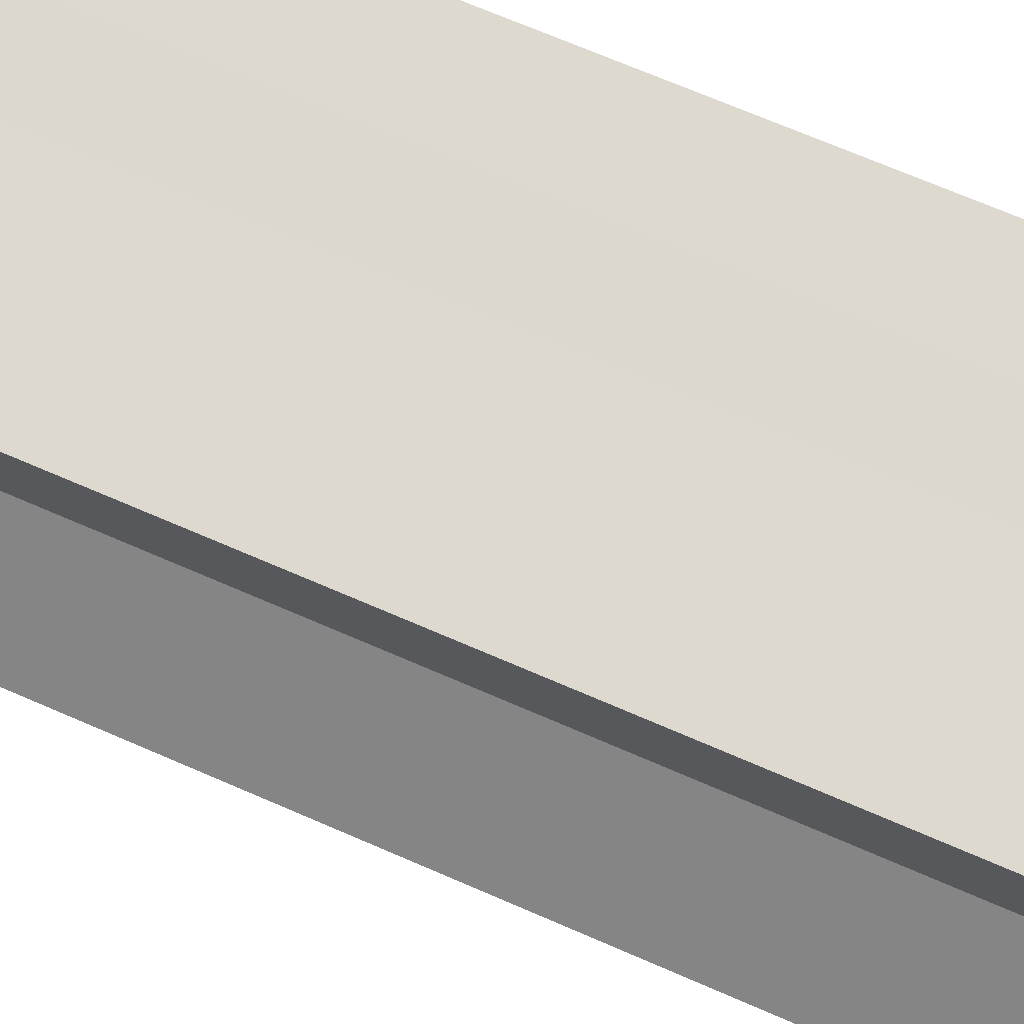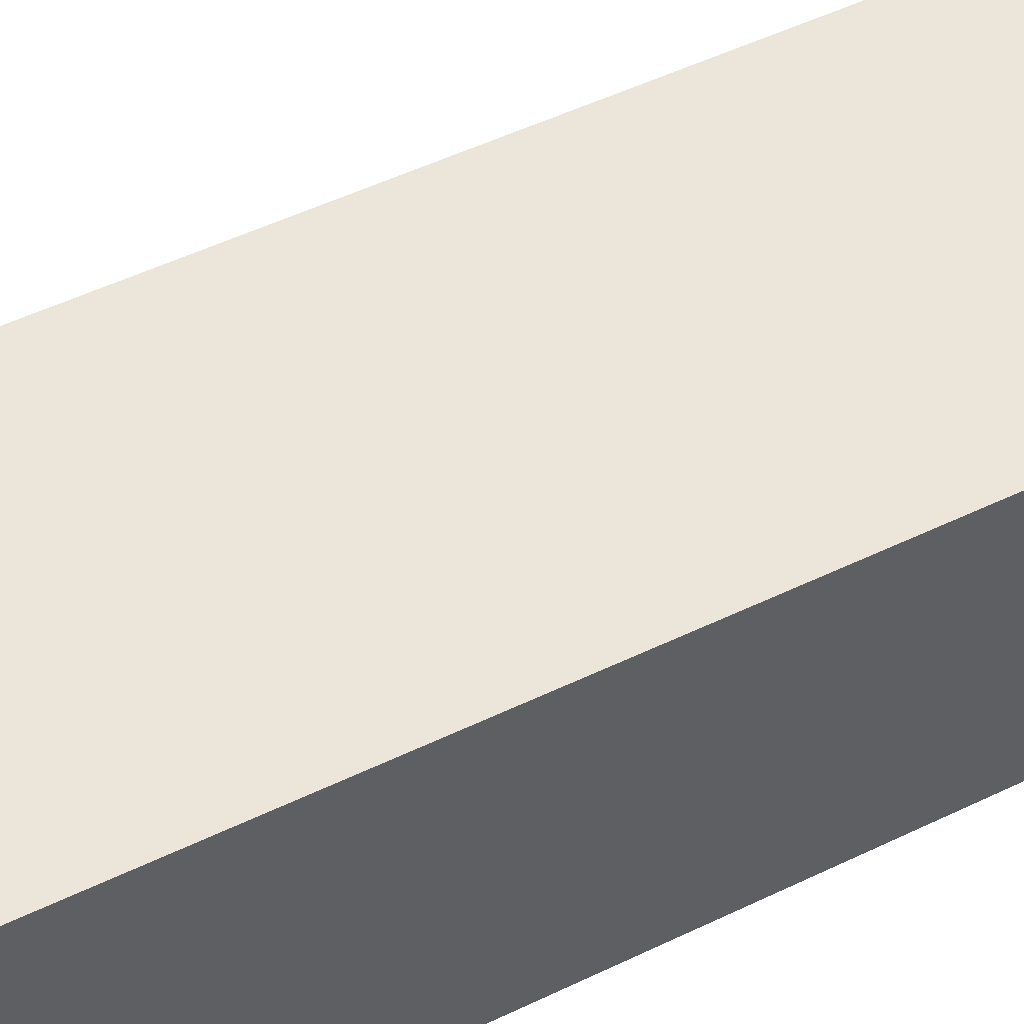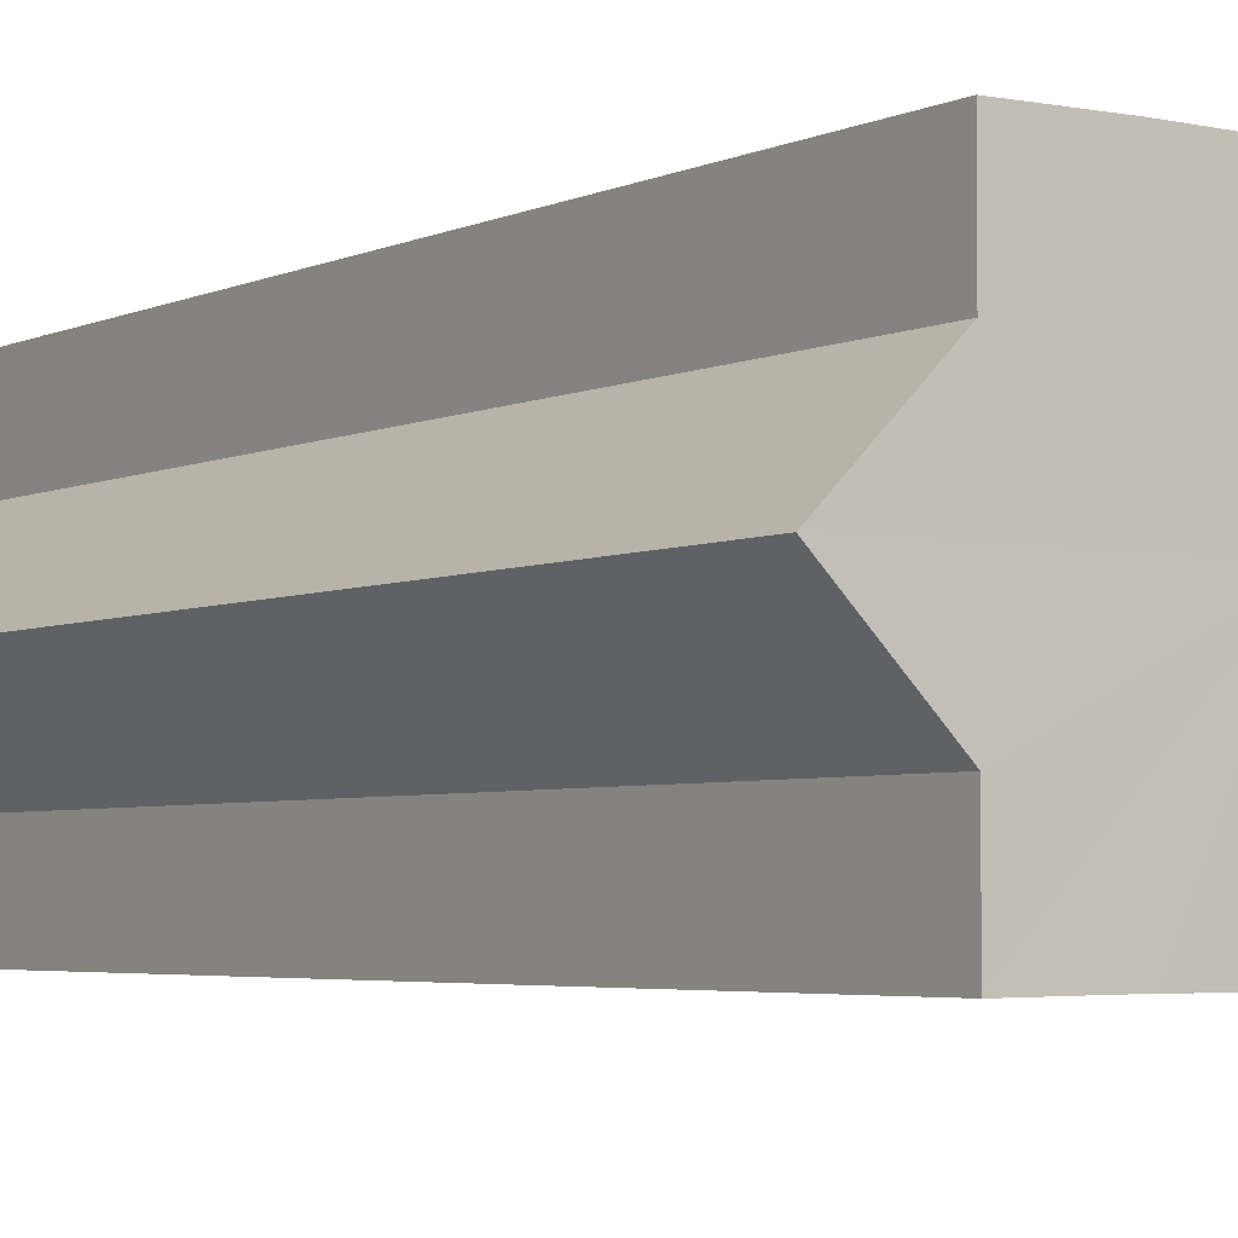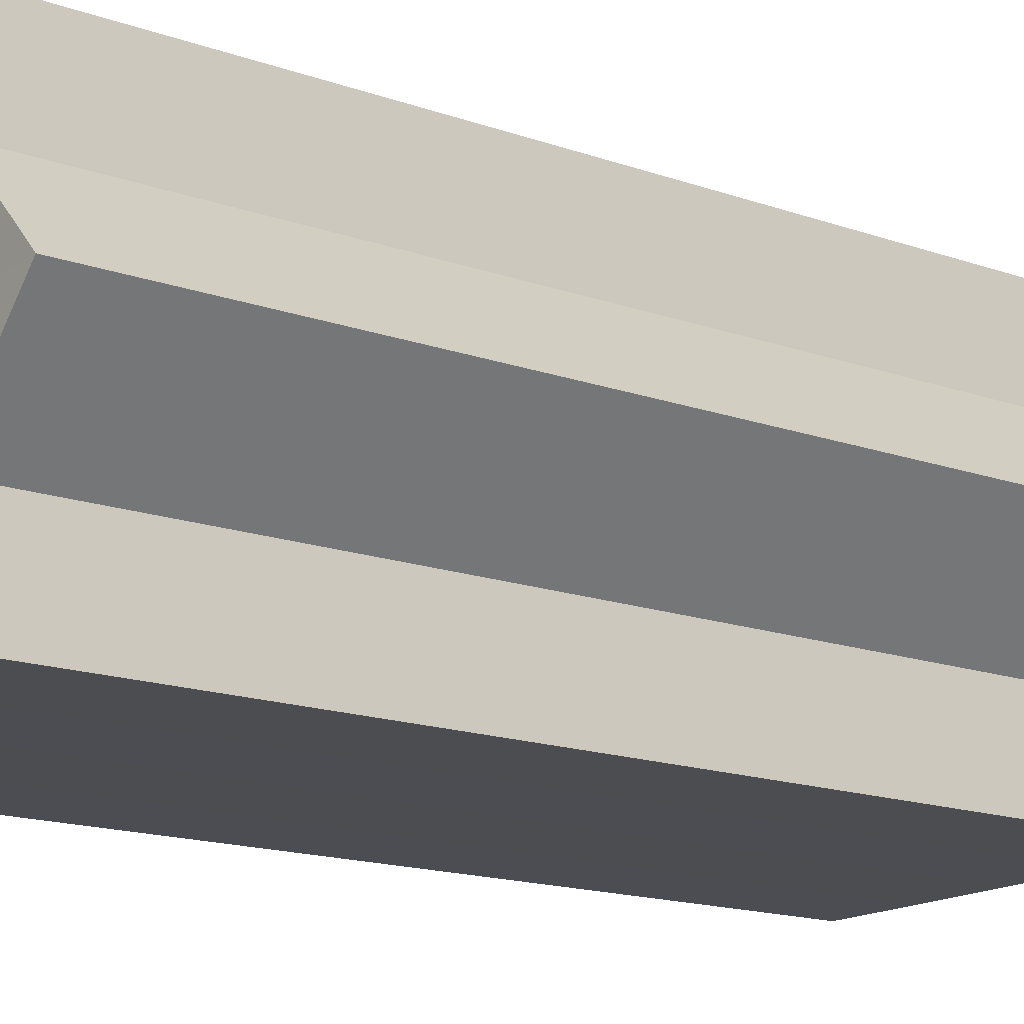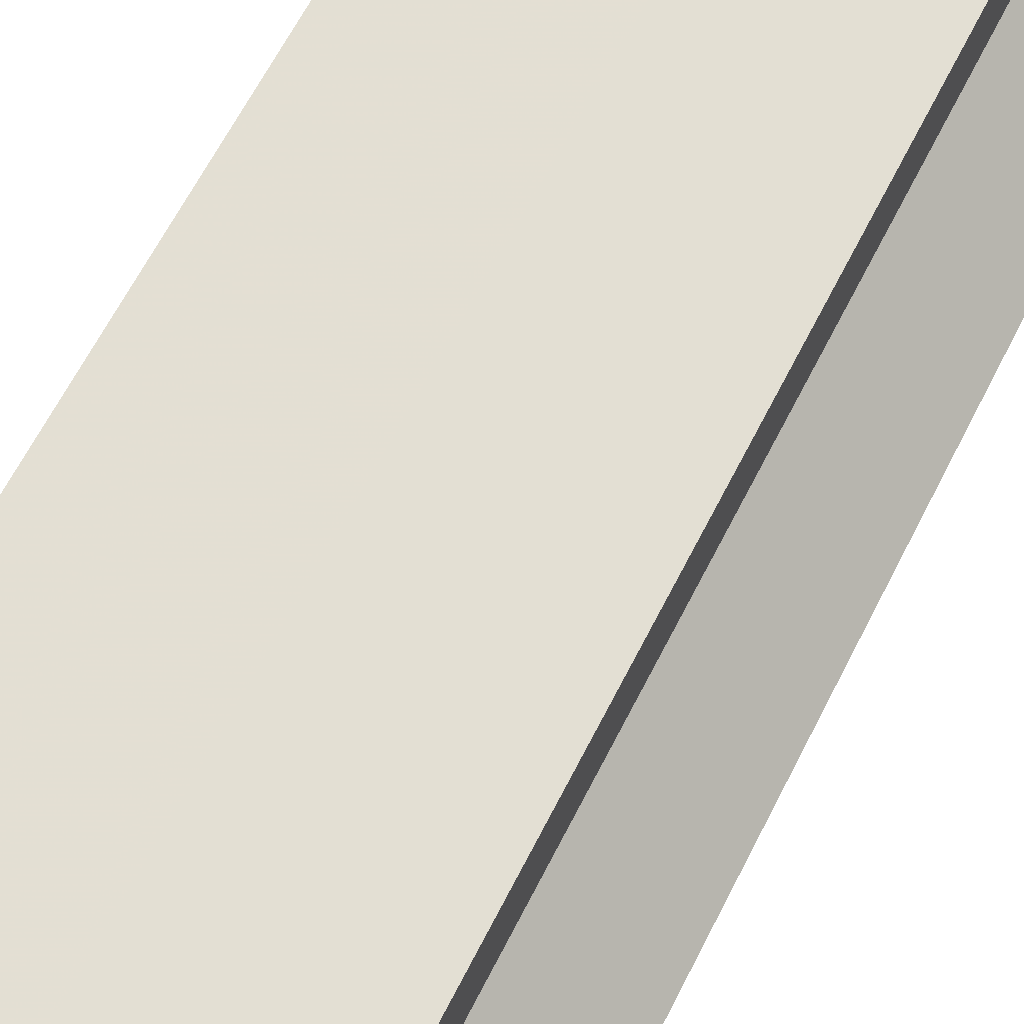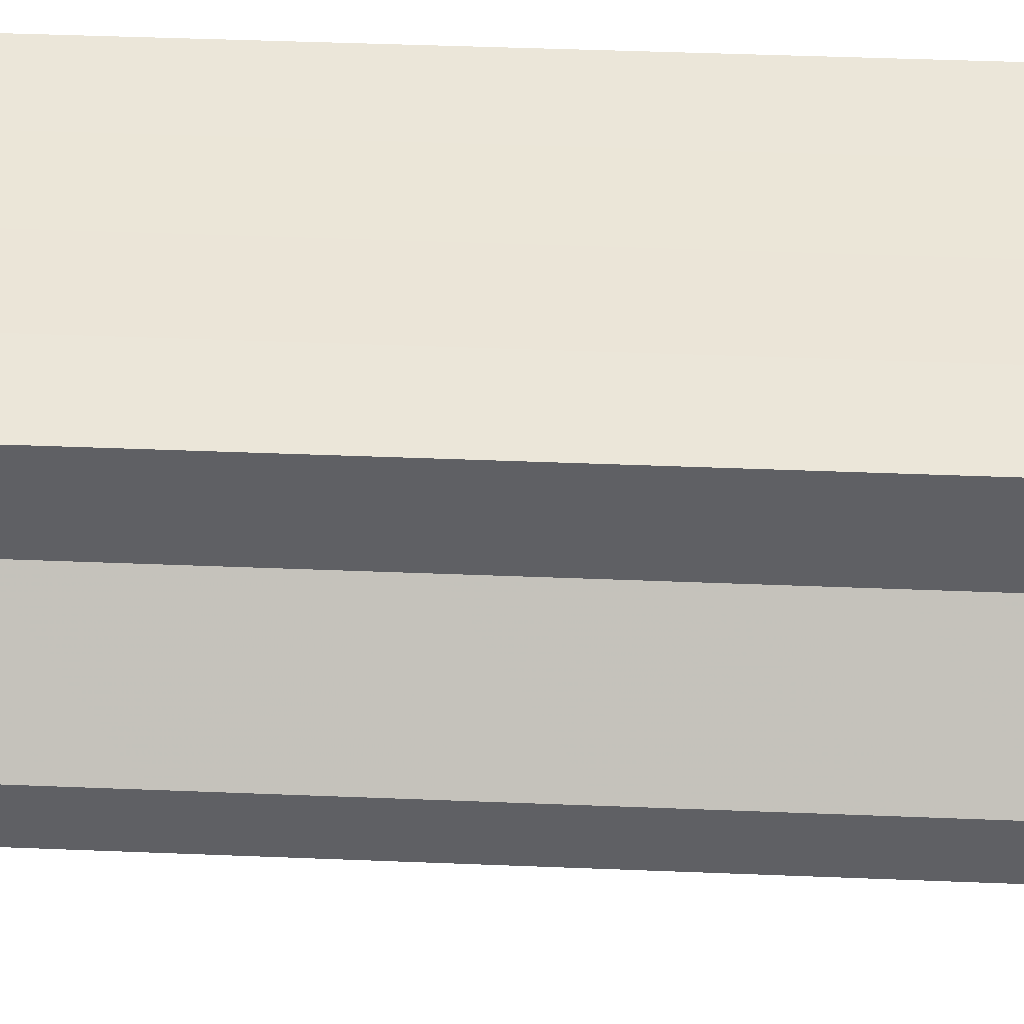
<metadata>
{"format":"obj","ext":"obj","renderer":"f3d","projection":"perspective","resolution":1024,"background":"white","views":[{"elev":71.8,"azim":-66.7,"up":"+Y"},{"elev":55.4,"azim":63.6,"up":"+Y"},{"elev":-4.0,"azim":-34.3,"up":"+Y"},{"elev":-16.2,"azim":-126.0,"up":"+Y"},{"elev":66.9,"azim":-152.6,"up":"+Y"},{"elev":46.7,"azim":-87.3,"up":"+Y"}]}
</metadata>
<code>
o 31215
v 2213 1875 13.59
v 2213 1875 13.59
v 2213 1875 13.49
v 2213 1875 13.59
v 2213 1875 13.49
v 2213 1875 13.59
v 2213 1875 13.49
v 2213 1875 13.59
v 2213 1875 13.49
v 2213 1875 13.59
v 2213 1875 13.49
v 2213 1875 13.59
v 2213 1875 13.49
v 2213 1875 13.59
v 2213 1875 13.49
v 2213 1875 13.59
v 2213 1875 13.49
v 2213 1875 13.59
v 2213 1875 13.59
v 2213 1875 13.59
v 2213 1875 13.59
v 2213 1875 13.59
v 2213 1875 13.59
v 2213 1875 13.59
v 2213 1875 13.59
v 2213 1875 13.59
v 2213 1875 13.49
v 2213 1875 13.49
v 2213 1875 13.59
v 2213 1875 13.49
v 2213 1875 13.59
v 2213 1875 13.59
v 2213 1875 13.49
v 2213 1875 13.59
v 2213 1875 13.59
v 2213 1875 13.49
v 2213 1875 13.59
v 2213 1875 13.59
v 2213 1875 13.59
v 2213 1875 13.59
v 2213 1875 13.49
v 2213 1875 13.59
v 2213 1875 13.49
v 2213 1875 13.59
v 2213 1875 13.49
v 2213 1875 13.59
v 2213 1875 13.59
v 2213 1875 13.49
v 2213 1875 13.49
v 2213 1875 13.59
v 2213 1875 13.59
v 2213 1875 13.49
v 2213 1875 13.49
v 2213 1875 13.49
v 2213 1875 13.59
v 2213 1875 13.49
v 2213 1875 13.59
v 2213 1875 13.59
v 2213 1875 13.59
v 2213 1875 13.59
v 2213 1875 13.49
v 2213 1875 13.59
v 2213 1875 13.59
v 2213 1875 13.59
v 2213 1875 13.49
v 2213 1875 13.59
v 2213 1875 13.59
v 2213 1875 13.49
v 2213 1875 13.59
v 2213 1875 13.49
v 2213 1875 13.59
v 2213 1875 13.49
v 2213 1875 13.59
v 2213 1875 13.49
v 2213 1875 13.59
v 2213 1875 13.49
v 2213 1875 13.59
v 2213 1875 13.49
v 2213 1875 13.59
v 2213 1875 13.49
v 2213 1875 13.49
v 2213 1875 13.49
v 2213 1875 13.49
v 2213 1875 13.49
v 2213 1875 13.49
v 2213 1875 13.49
v 2213 1875 13.49
v 2213 1875 13.49
v 2213 1875 13.49
v 2213 1875 13.49
v 2213 1875 13.49
v 2213 1875 13.49
v 2213 1875 13.49
v 2213 1875 13.49
v 2213 1875 13.49
v 2213 1875 13.49
v 2213 1875 13.49
v 2213 1875 13.49
f 1 2 3
f 2 4 5
f 6 1 7
f 8 6 9
f 9 10 11
f 11 12 13
f 13 14 15
f 15 16 17
f 18 16 19
f 18 20 16
f 18 19 21
f 18 22 20
f 18 21 23
f 18 24 22
f 18 23 25
f 18 26 24
f 27 25 28
f 18 25 29
f 30 31 27
f 18 29 32
f 33 34 30
f 18 32 35
f 36 37 33
f 38 39 36
f 39 40 41
f 40 42 43
f 42 44 45
f 18 35 46
f 18 46 47
f 48 46 49
f 18 47 50
f 18 50 51
f 18 51 26
f 52 50 53
f 54 55 48
f 56 57 52
f 58 59 54
f 59 60 61
f 62 63 56
f 63 64 65
f 66 67 68
f 67 69 70
f 68 71 72
f 69 73 74
f 73 75 76
f 72 77 78
f 78 79 80
f 80 26 81
f 82 83 84
f 82 85 83
f 82 84 86
f 82 87 85
f 82 86 88
f 82 89 87
f 82 88 90
f 82 91 89
f 82 90 92
f 82 93 91
f 82 92 94
f 82 95 93
f 82 94 96
f 82 97 95
f 82 96 98
f 82 98 97

</code>
